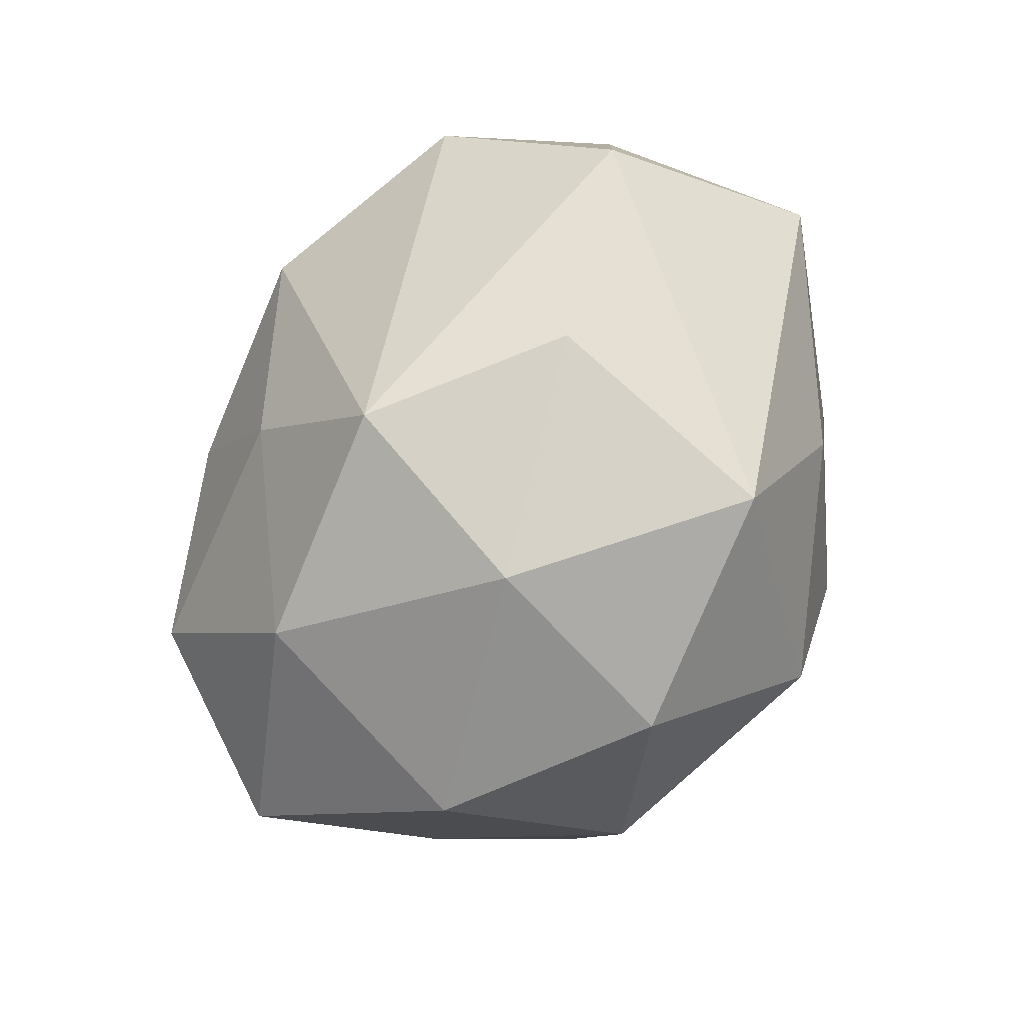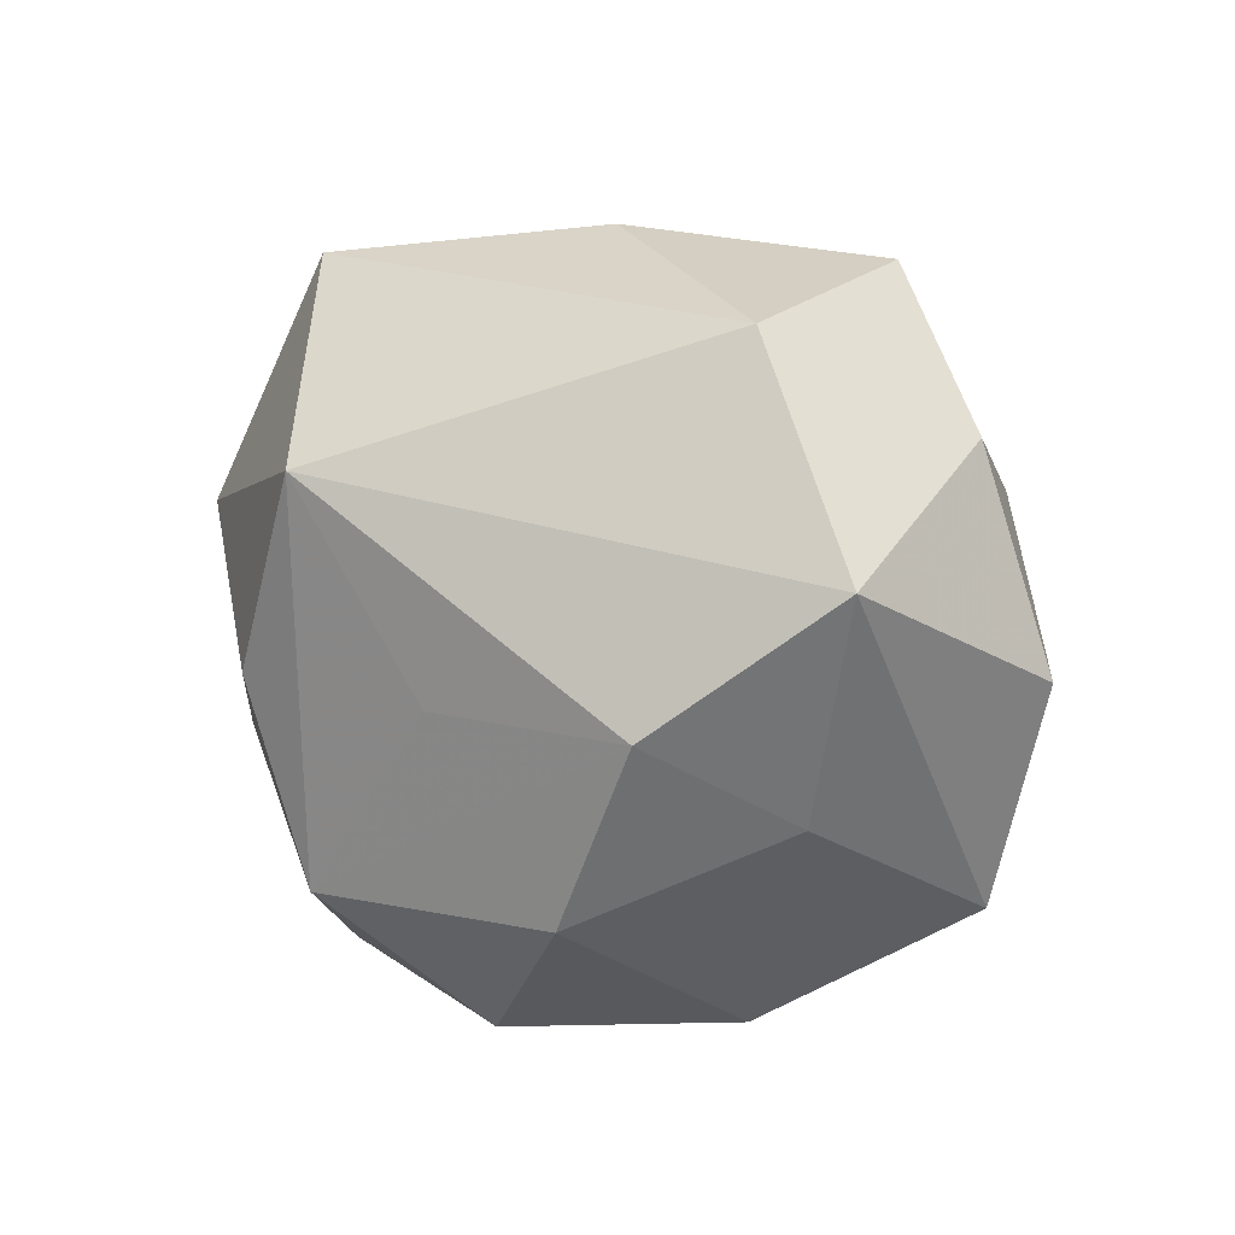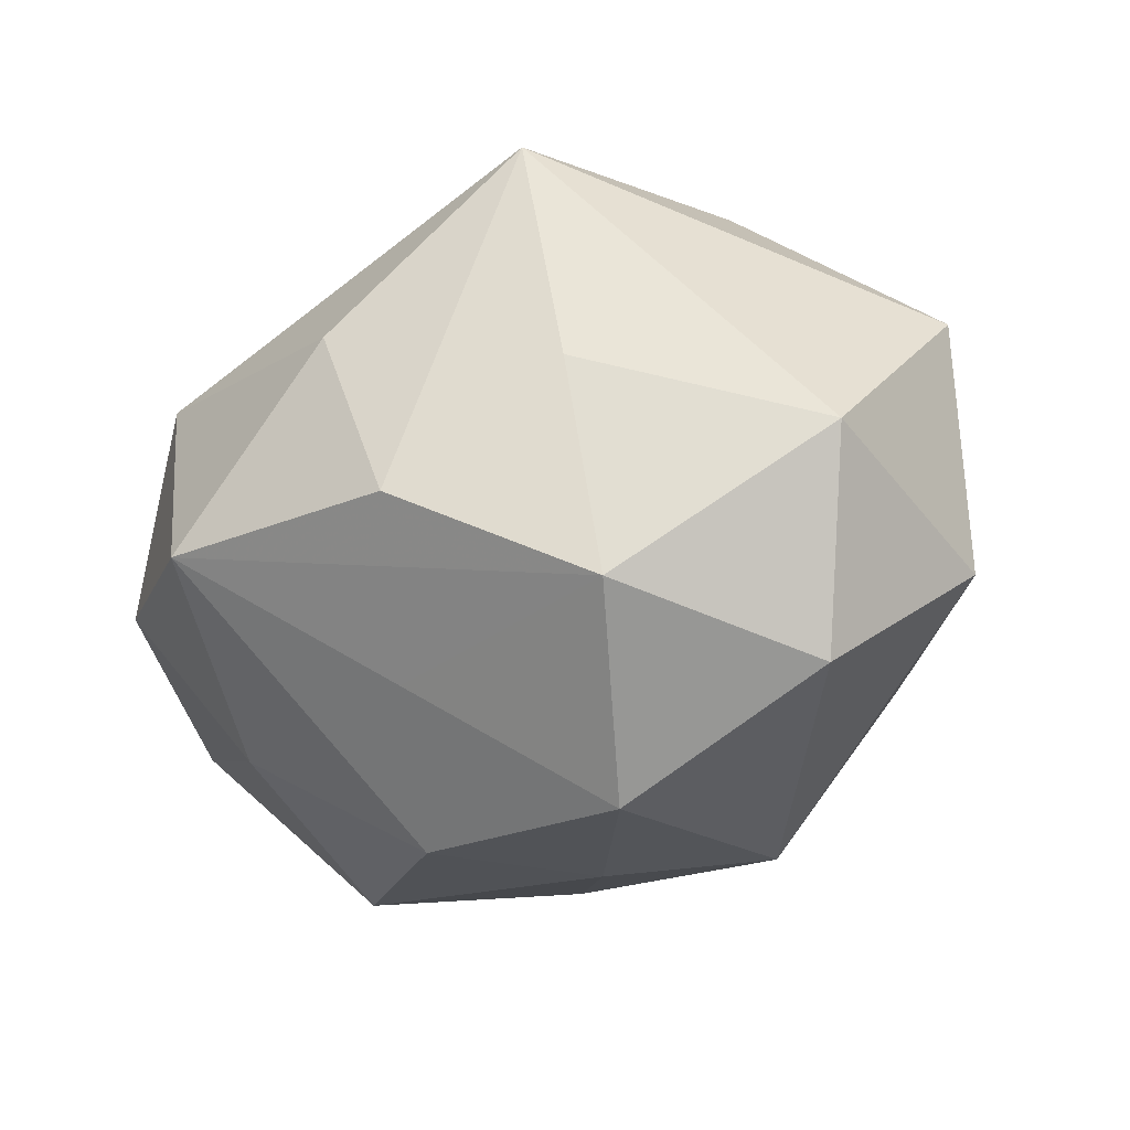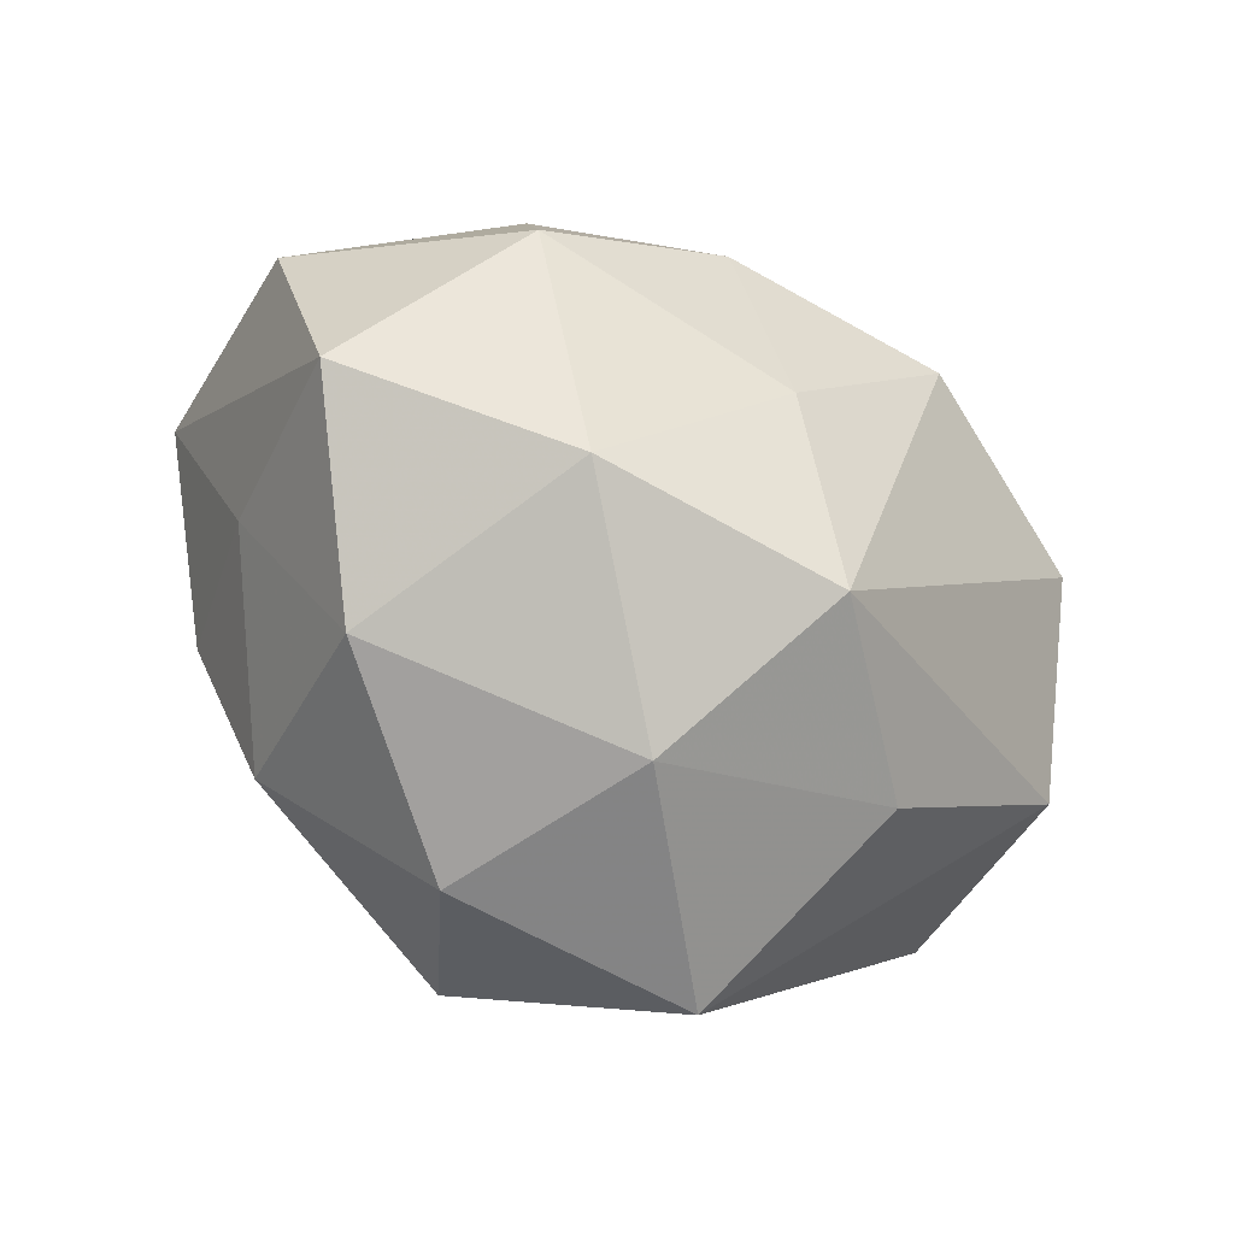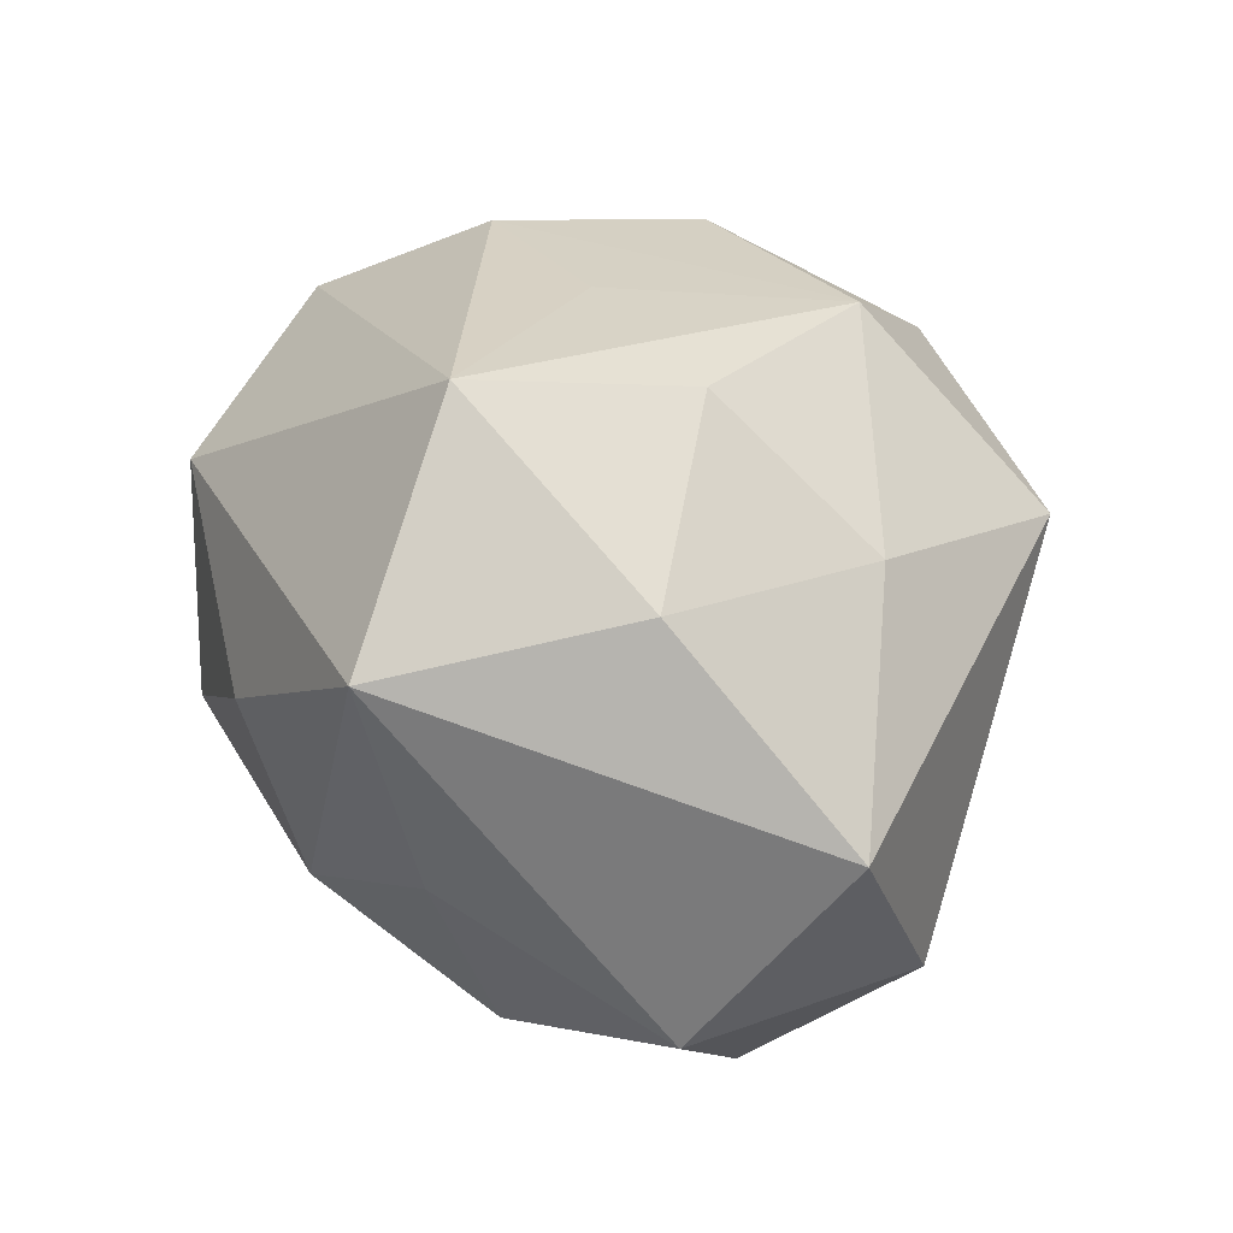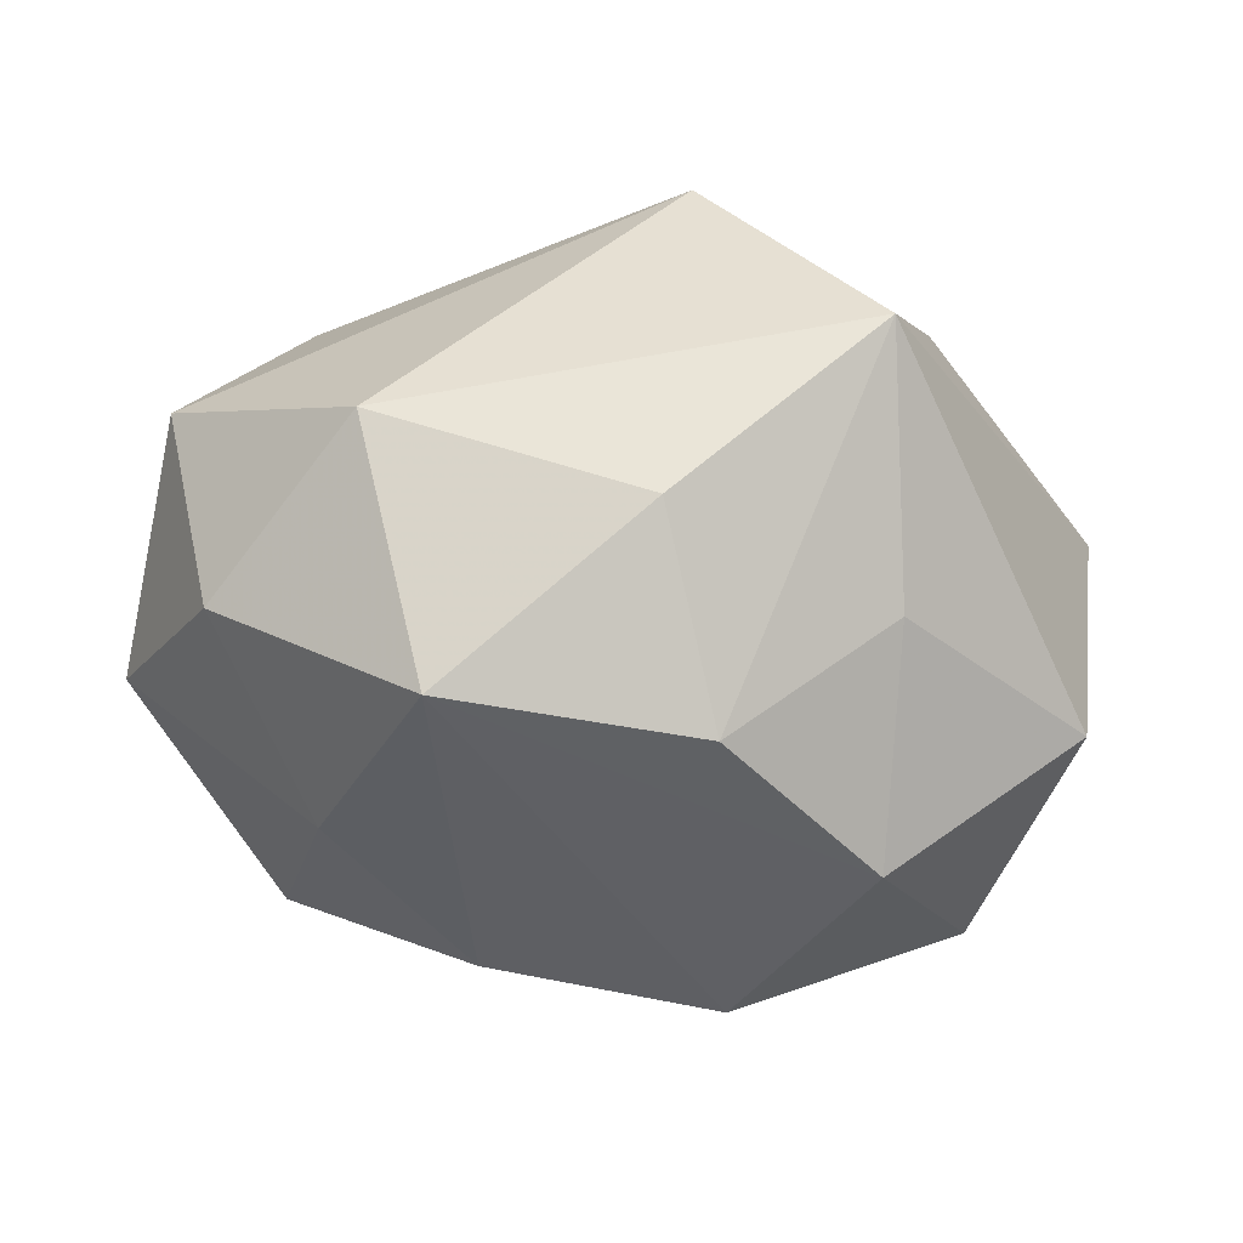
<metadata>
{"format":"obj","ext":"obj","renderer":"f3d","projection":"perspective","resolution":1024,"background":"white","views":[{"elev":-75.5,"azim":-122.8,"up":"+Y"},{"elev":11.7,"azim":45.2,"up":"+Y"},{"elev":-40.3,"azim":-147.2,"up":"+Z"},{"elev":-71.1,"azim":140.4,"up":"+Y"},{"elev":41.7,"azim":-119.0,"up":"+Z"},{"elev":-10.7,"azim":169.6,"up":"+Z"}]}
</metadata>
<code>
v 0.003343 -0.01269 -0.02759
v 0.02712 -0.009528 -0.02415
v 0.03578 0.01849 -0.004385
v 0.007527 -0.002493 0.0284
v 0.02022 0.03087 -0.01268
v -0.01183 -0.002099 0.03114
v 0.01213 0.002626 -0.0305
v -0.01996 -0.03069 0.0129
v -0.0225 -0.02471 -0.008921
v -0.005915 -0.01985 0.02928
v 0.03496 -0.02031 -0.007667
v 0.01747 -0.01922 0.02382
v 0.03102 -0.01109 0.009848
v 0.02603 -0.002714 0.02404
v 0.04136 -0.0004425 -0.006999
v -0.01618 0.03111 0.01827
v -0.02907 0.003702 -0.0273
v -0.002136 0.03052 -0.01549
v 0.02107 -0.03021 0.005522
v -0.02536 0.00965 0.0231
v 0.02611 0.01132 -0.0204
v -0.006731 -0.02788 -0.02082
v 0.02509 0.02755 0.009787
v -0.02511 -0.01054 0.02007
v -0.03682 0.014 -0.01181
v 0.01541 -0.0281 -0.01678
v -0.01773 0.02665 -0.004722
v 0.002856 -0.03241 0.01681
v -0.003392 0.01568 0.0328
v -0.002335 -0.03456 -0.002603
v -0.008489 0.003635 -0.03416
v 0.03854 0.009106 0.0134
v 0.002749 0.03364 0.002547
v 0.005304 0.01672 -0.02385
v -0.04214 0.001038 0.007279
v -0.03788 -0.008502 -0.0133
v -0.01743 0.02033 -0.02442
f 14 10 12
f 8 9 30
f 30 9 22
f 8 10 24
f 24 35 8
f 10 6 24
f 20 35 24
f 24 6 20
f 20 6 29
f 29 6 10
f 31 22 17
f 31 1 22
f 3 21 5
f 19 12 28
f 28 12 10
f 28 10 8
f 8 30 28
f 28 30 19
f 19 11 13
f 13 12 19
f 14 12 13
f 17 22 36
f 22 9 36
f 8 35 36
f 36 9 8
f 26 30 22
f 2 11 26
f 26 11 19
f 19 30 26
f 26 1 2
f 22 1 26
f 4 10 14
f 14 29 4
f 4 29 10
f 20 29 16
f 16 35 20
f 17 36 25
f 25 36 35
f 35 16 25
f 25 16 27
f 27 16 18
f 5 21 7
f 7 21 2
f 2 1 7
f 1 31 7
f 15 11 2
f 2 21 15
f 21 3 15
f 23 16 29
f 23 3 5
f 5 7 34
f 34 7 31
f 37 25 27
f 27 18 37
f 17 25 37
f 37 31 17
f 37 34 31
f 37 18 5
f 5 34 37
f 5 18 33
f 33 18 16
f 33 23 5
f 16 23 33
f 32 29 14
f 32 23 29
f 3 23 32
f 32 15 3
f 14 13 32
f 32 13 11
f 11 15 32

</code>
